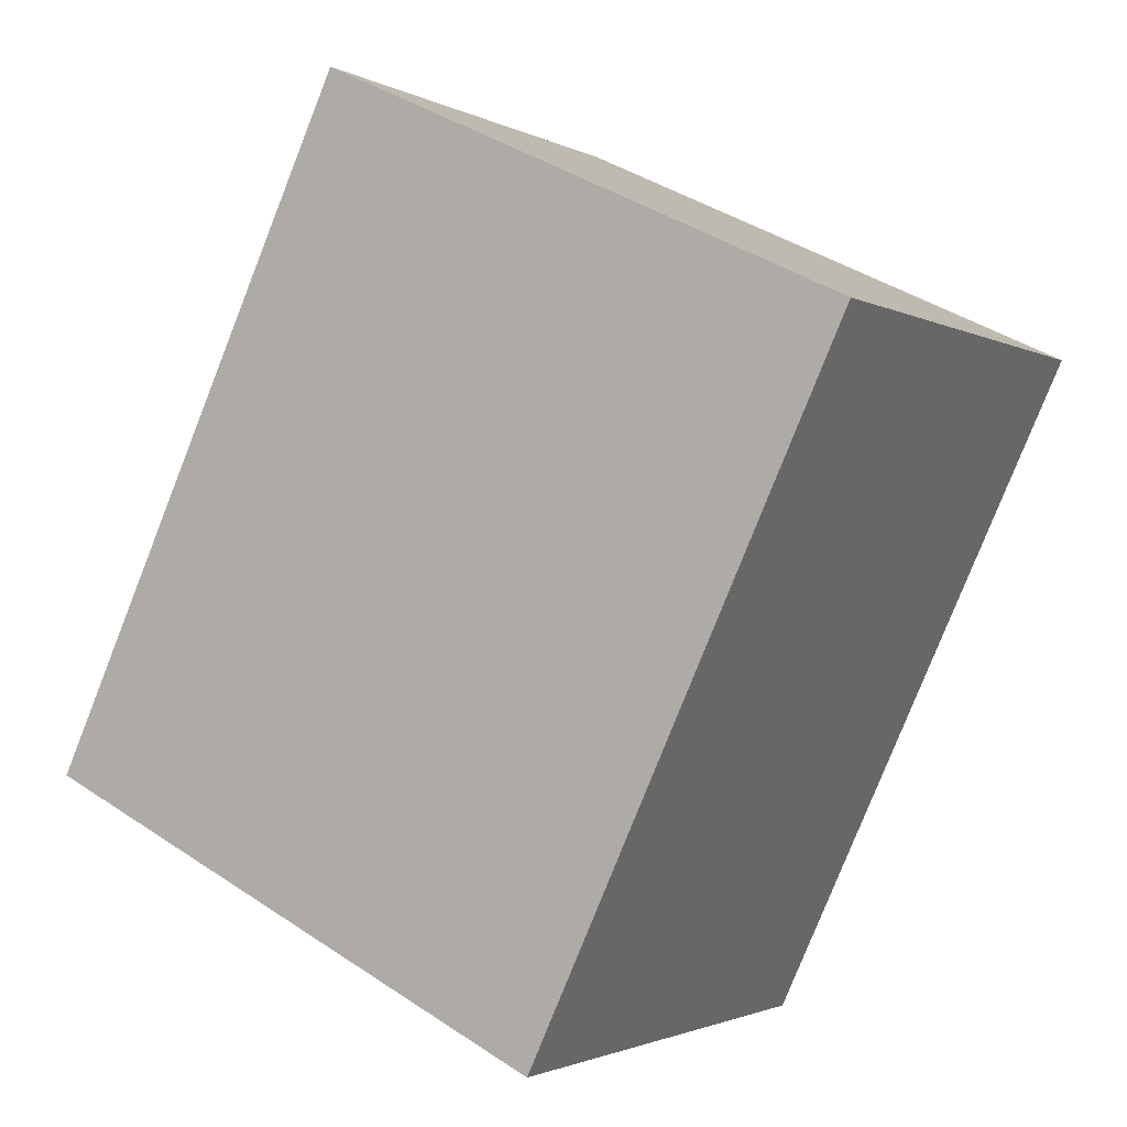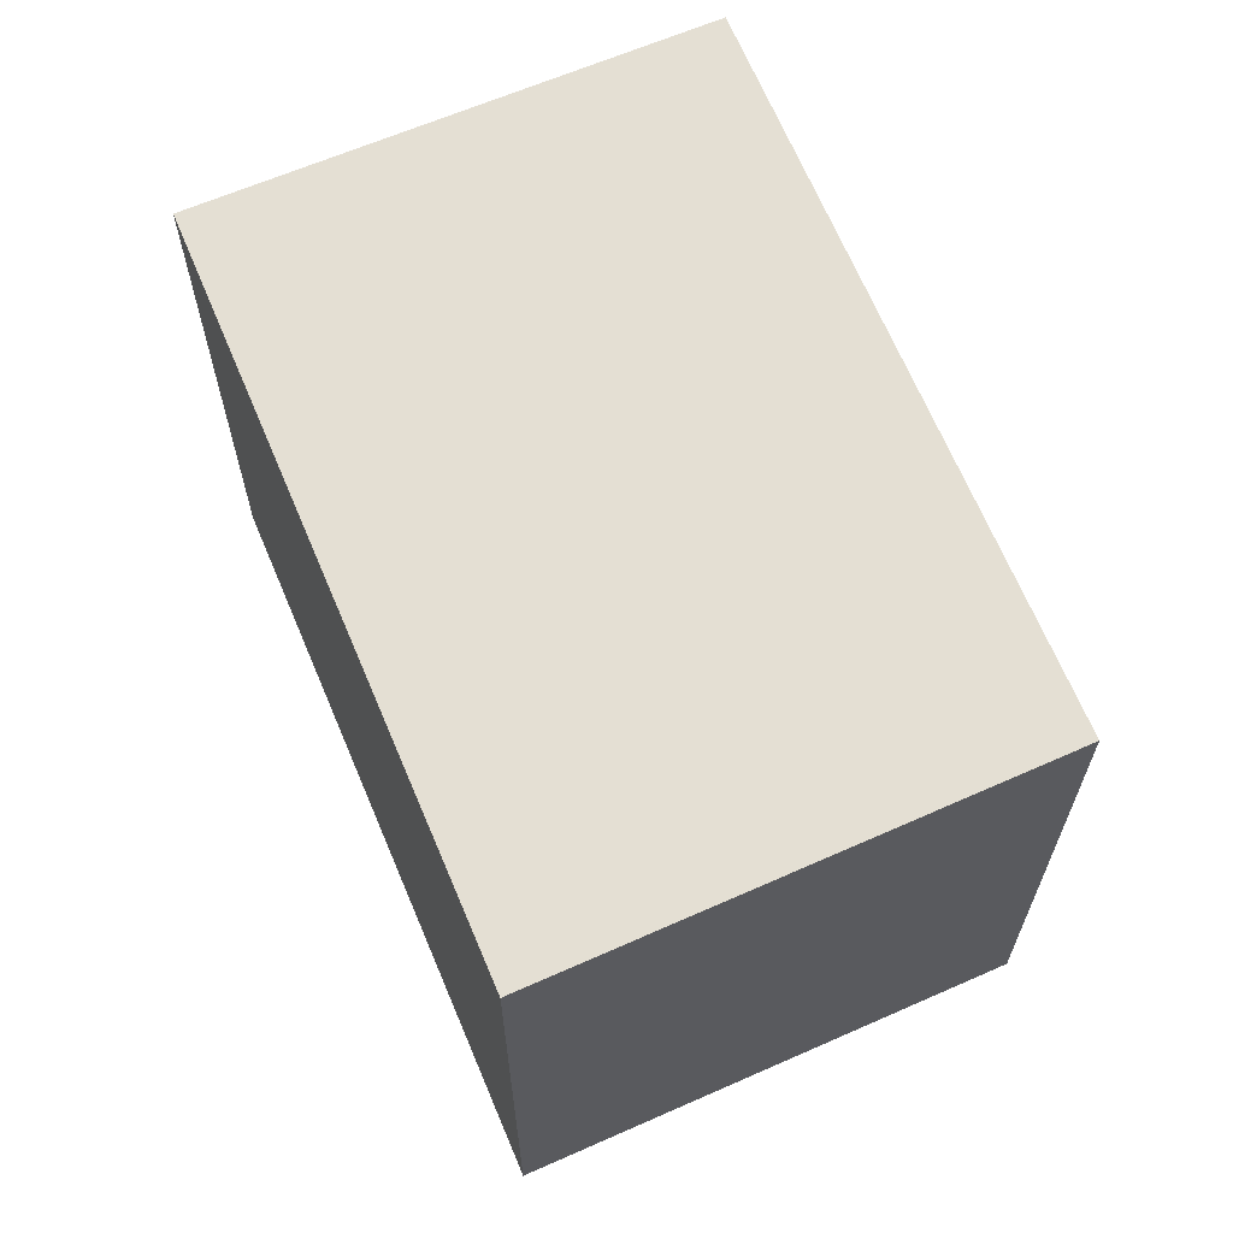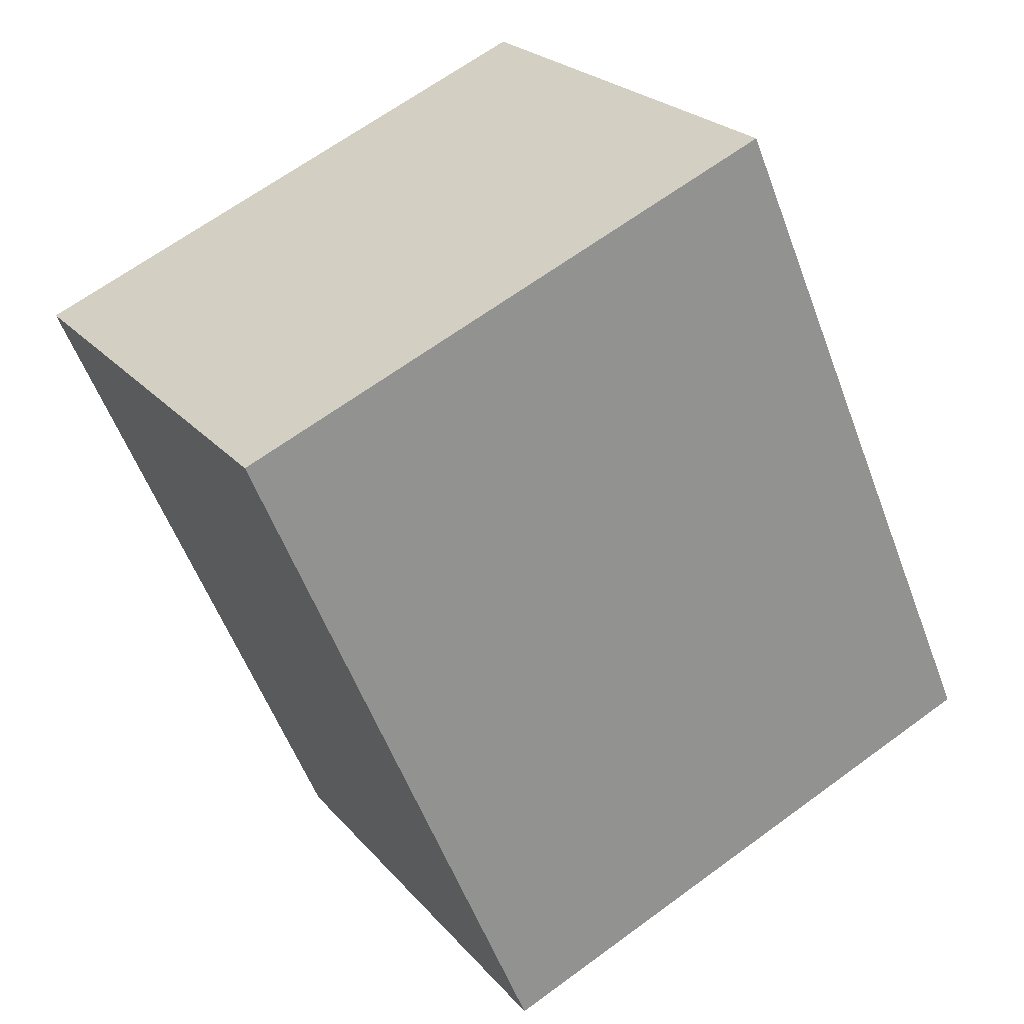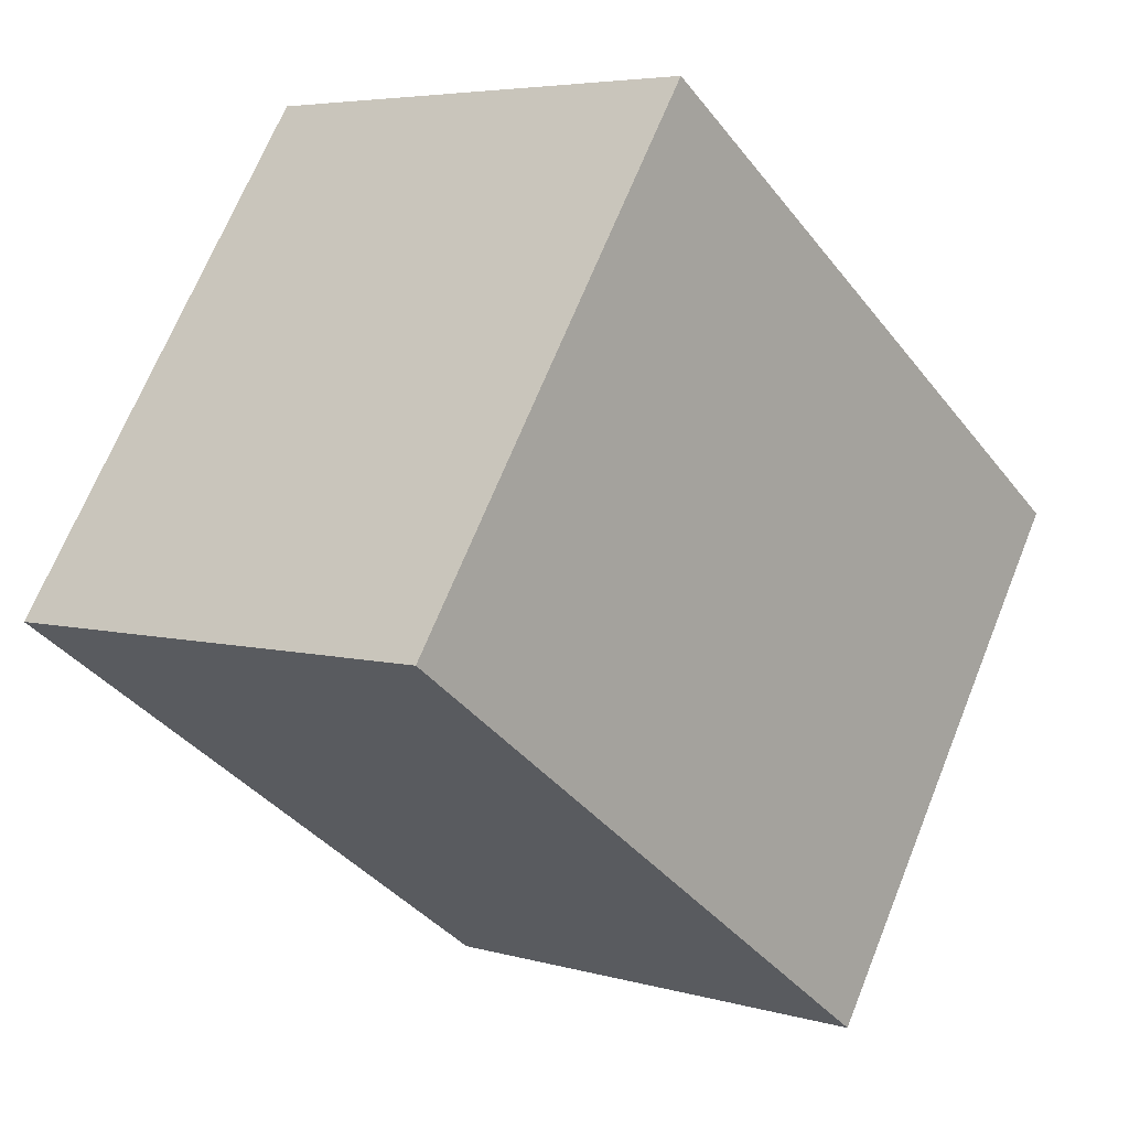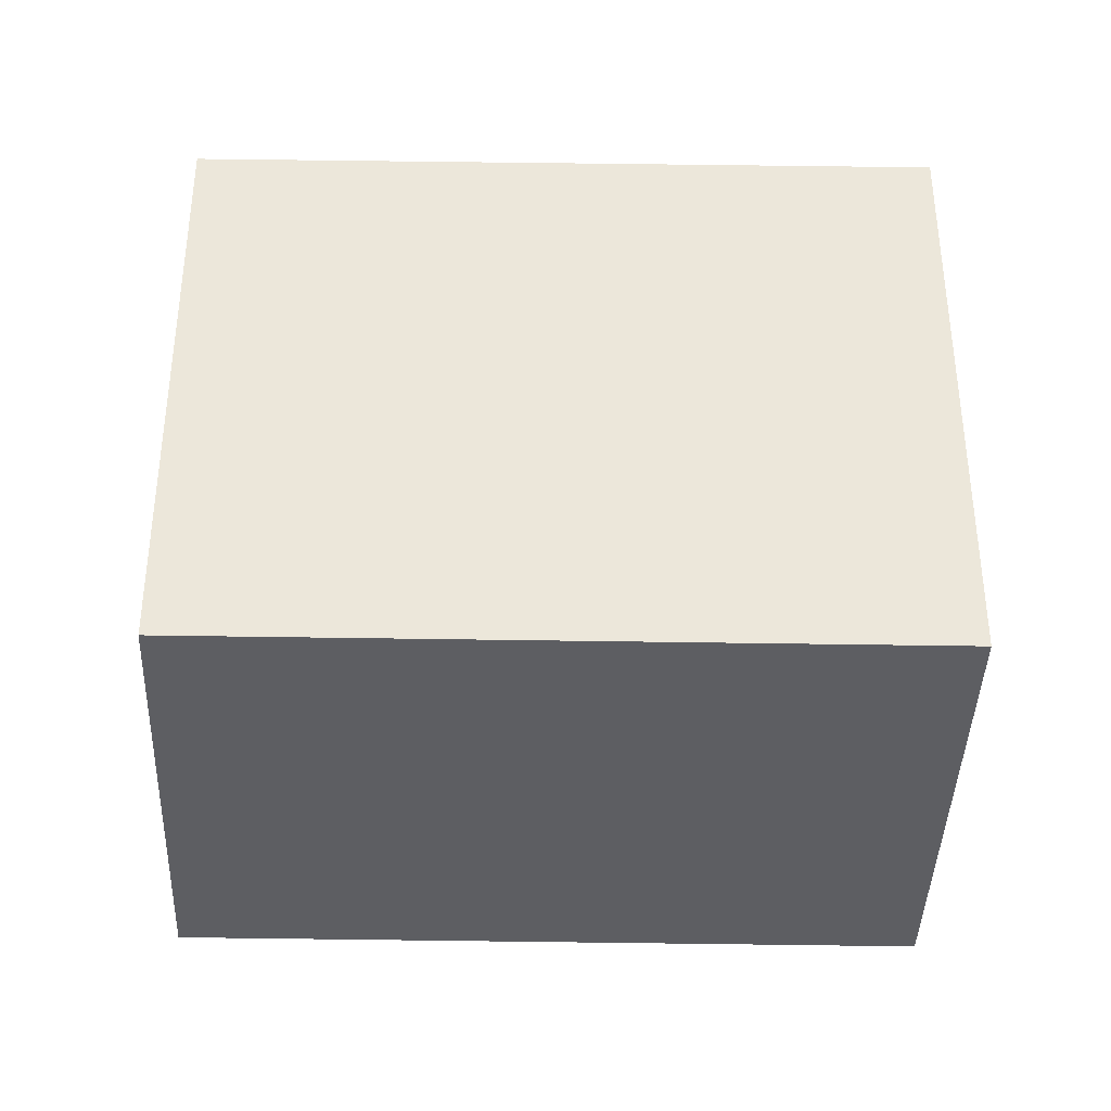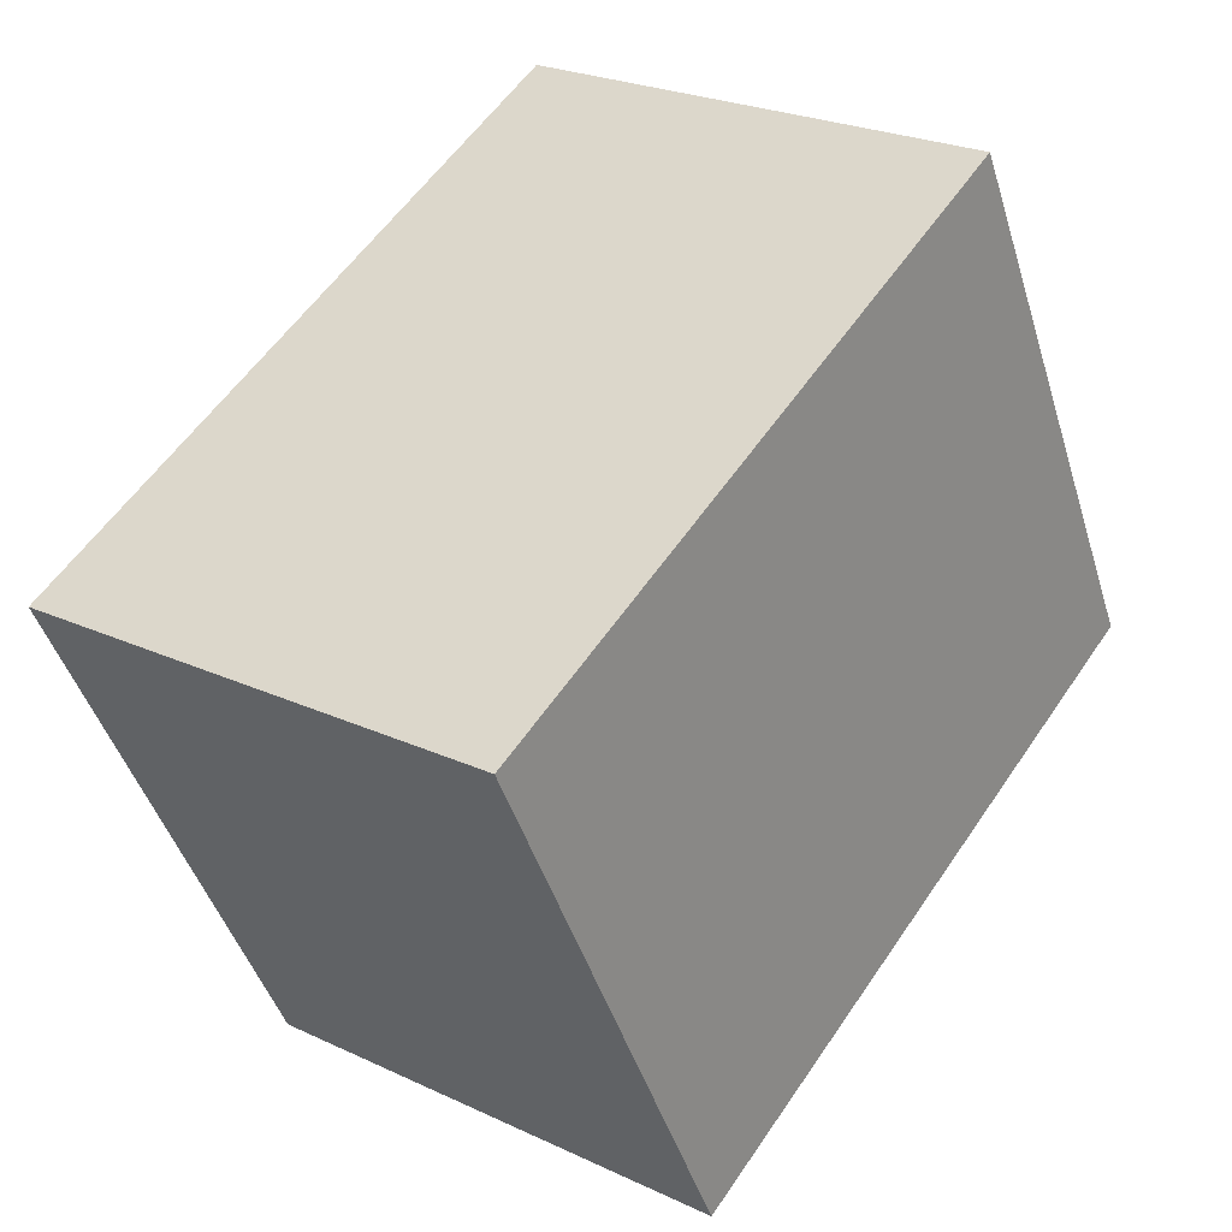
<metadata>
{"format":"obj","ext":"obj","renderer":"f3d","projection":"perspective","resolution":1024,"background":"white","views":[{"elev":41.2,"azim":129.0,"up":"+Y"},{"elev":66.2,"azim":-167.4,"up":"+Z"},{"elev":65.4,"azim":53.5,"up":"+Y"},{"elev":68.5,"azim":22.0,"up":"+Y"},{"elev":-38.5,"azim":-56.0,"up":"+Z"},{"elev":-45.2,"azim":-163.3,"up":"+Y"}]}
</metadata>
<code>
v -2186 -1828 2.321
v -2187 -1829 2.338
v -2189 -1826 2.32
v -2187 -1825 2.303
v -2187 -1829 2.338
v -2186 -1828 2.321
v -2186 -1828 0
v -2187 -1829 0
v -2189 -1826 2.32
v -2187 -1829 2.338
v -2187 -1829 0
v -2189 -1826 0
v -2187 -1825 2.303
v -2189 -1826 2.32
v -2189 -1826 0
v -2187 -1825 0
v -2186 -1828 2.321
v -2187 -1825 2.303
v -2187 -1825 0
v -2186 -1828 0
v -2186 -1828 0
v -2187 -1829 0
v -2189 -1826 0
v -2187 -1825 0
f 2 3 4 1
f 6 7 8 5
f 10 11 12 9
f 14 15 16 13
f 18 19 20 17
f 22 23 24 21

</code>
